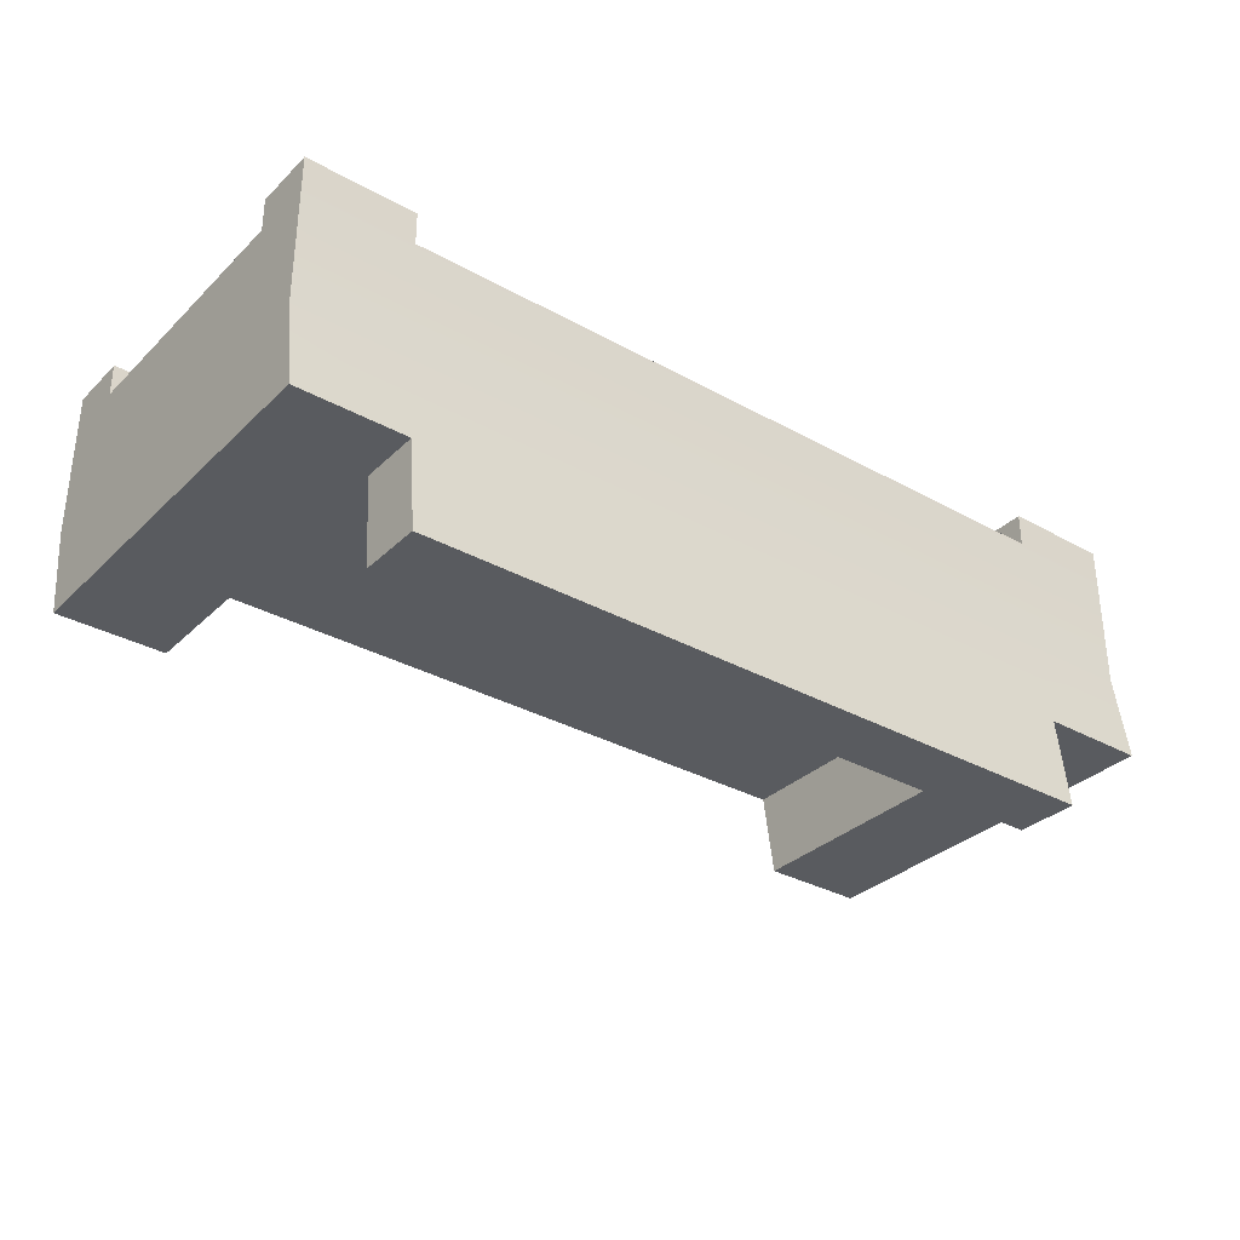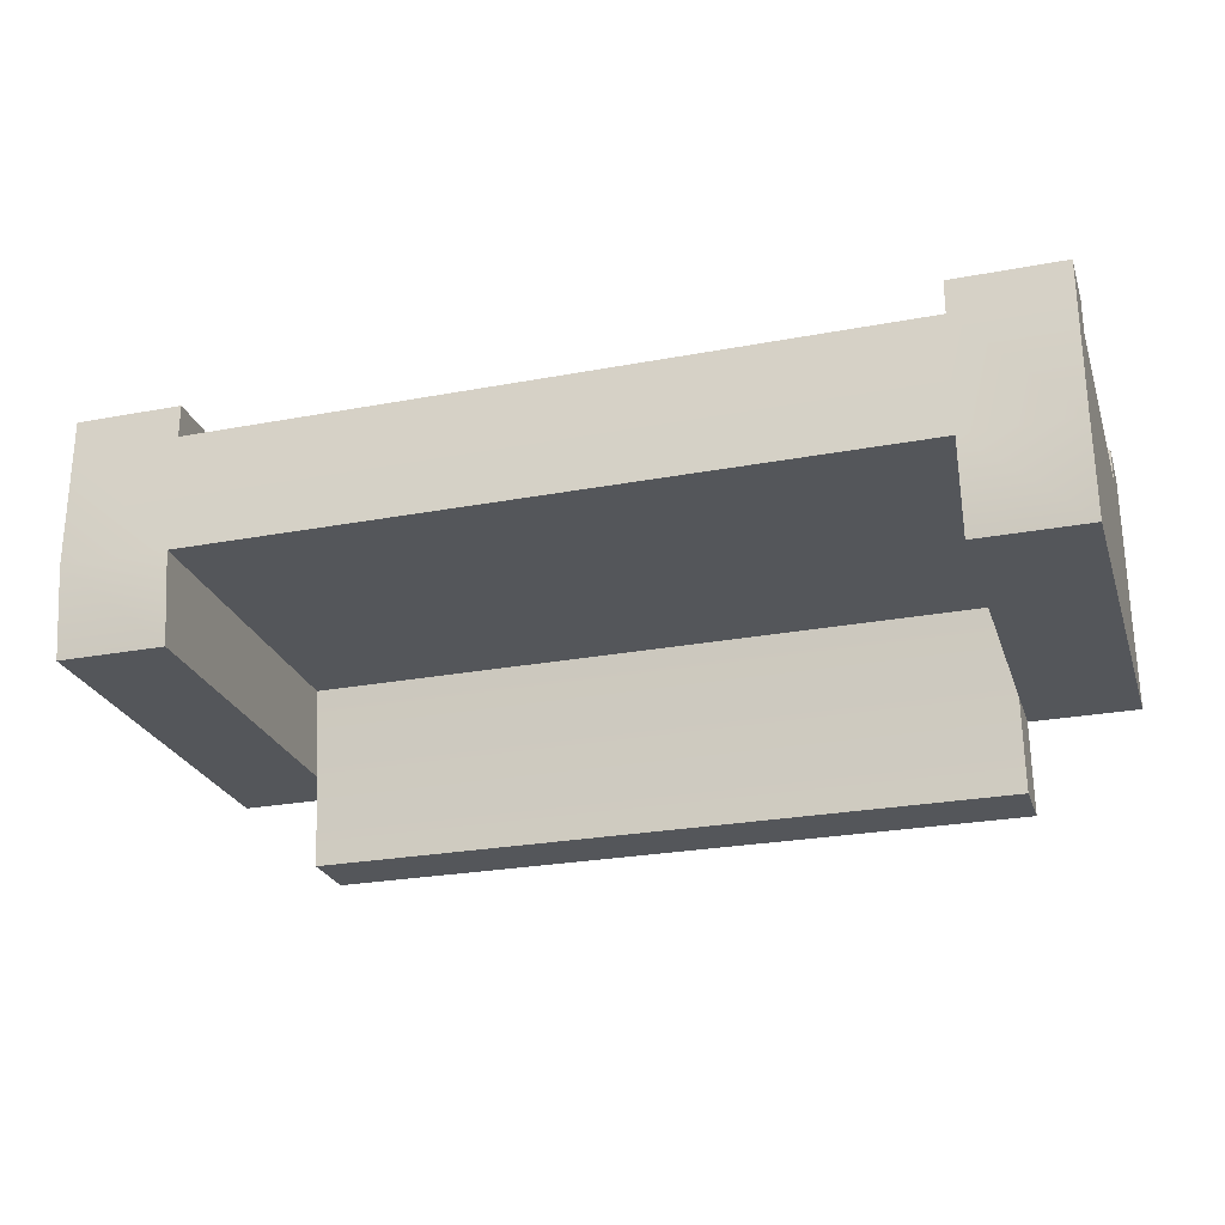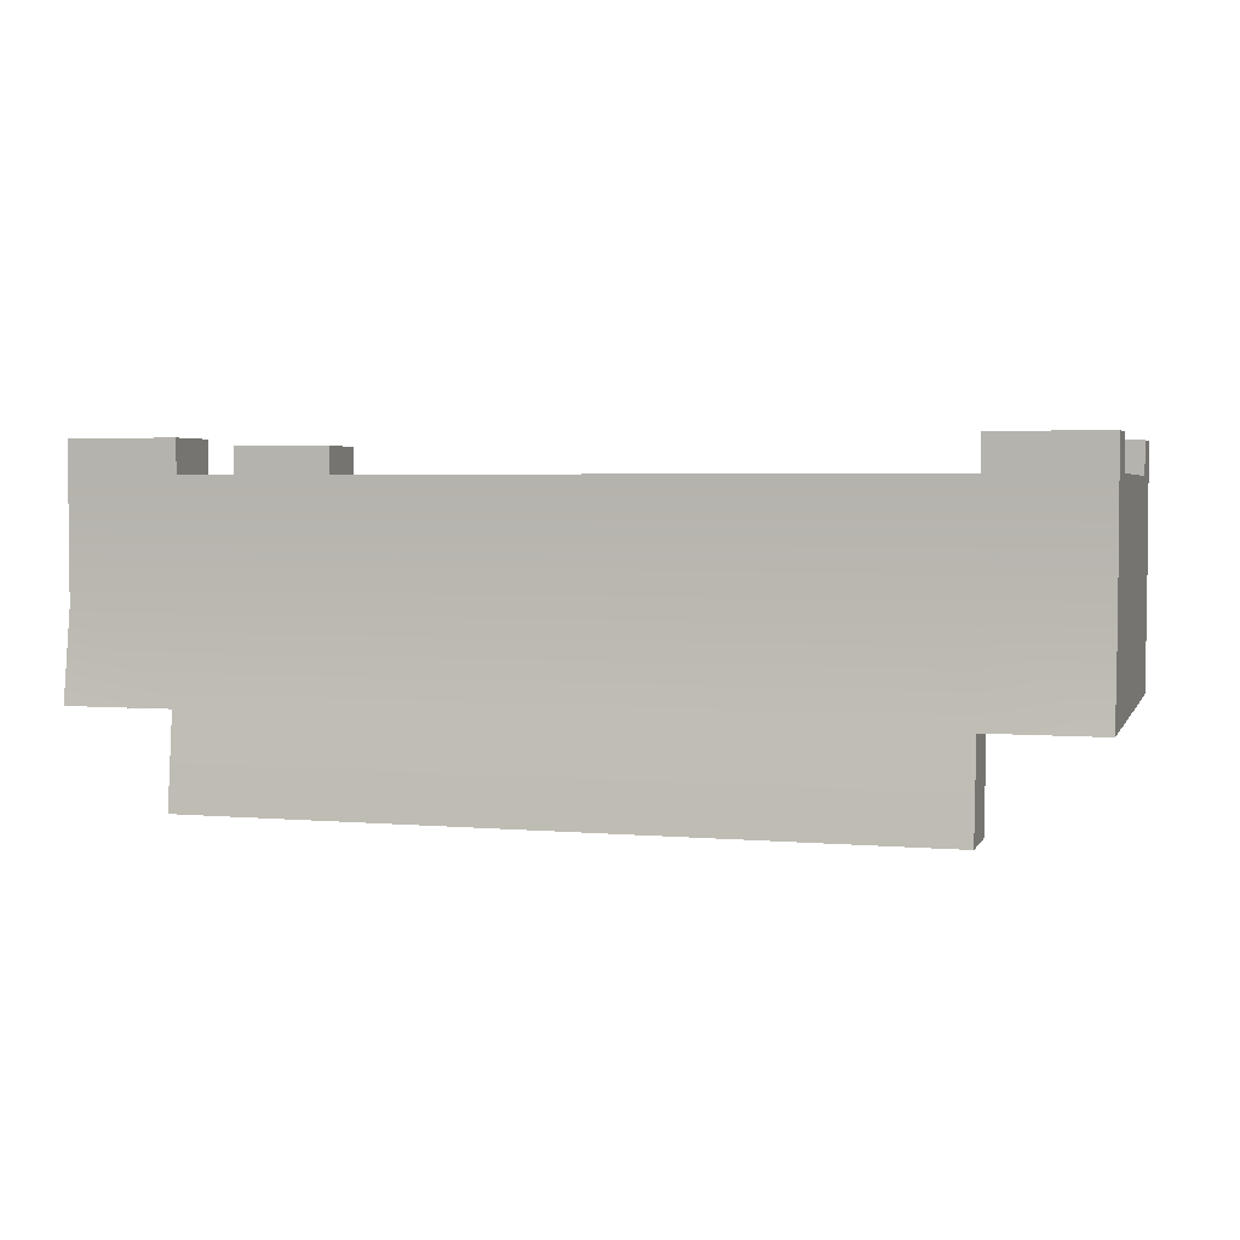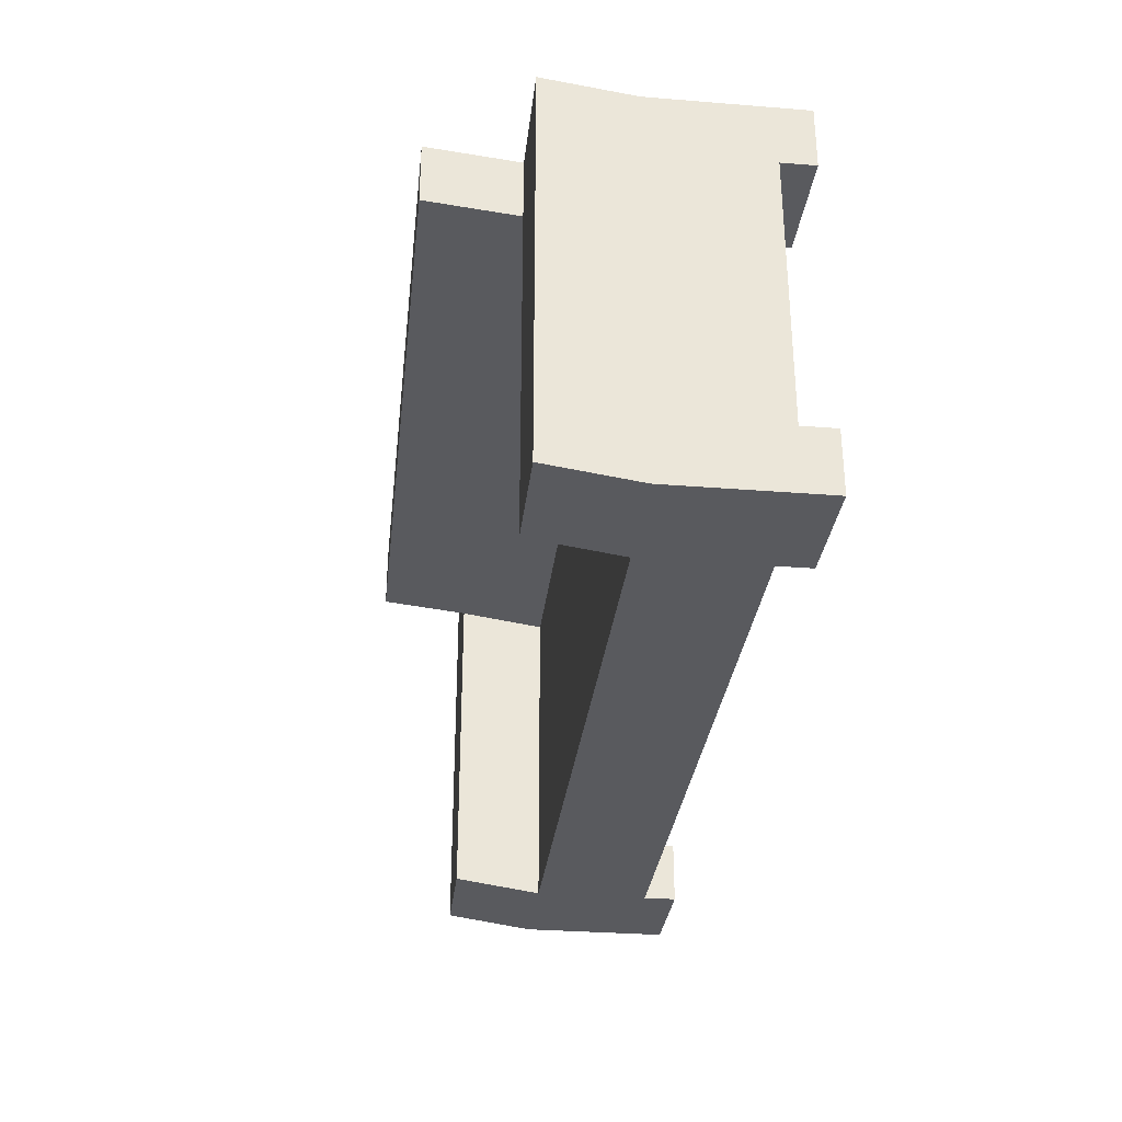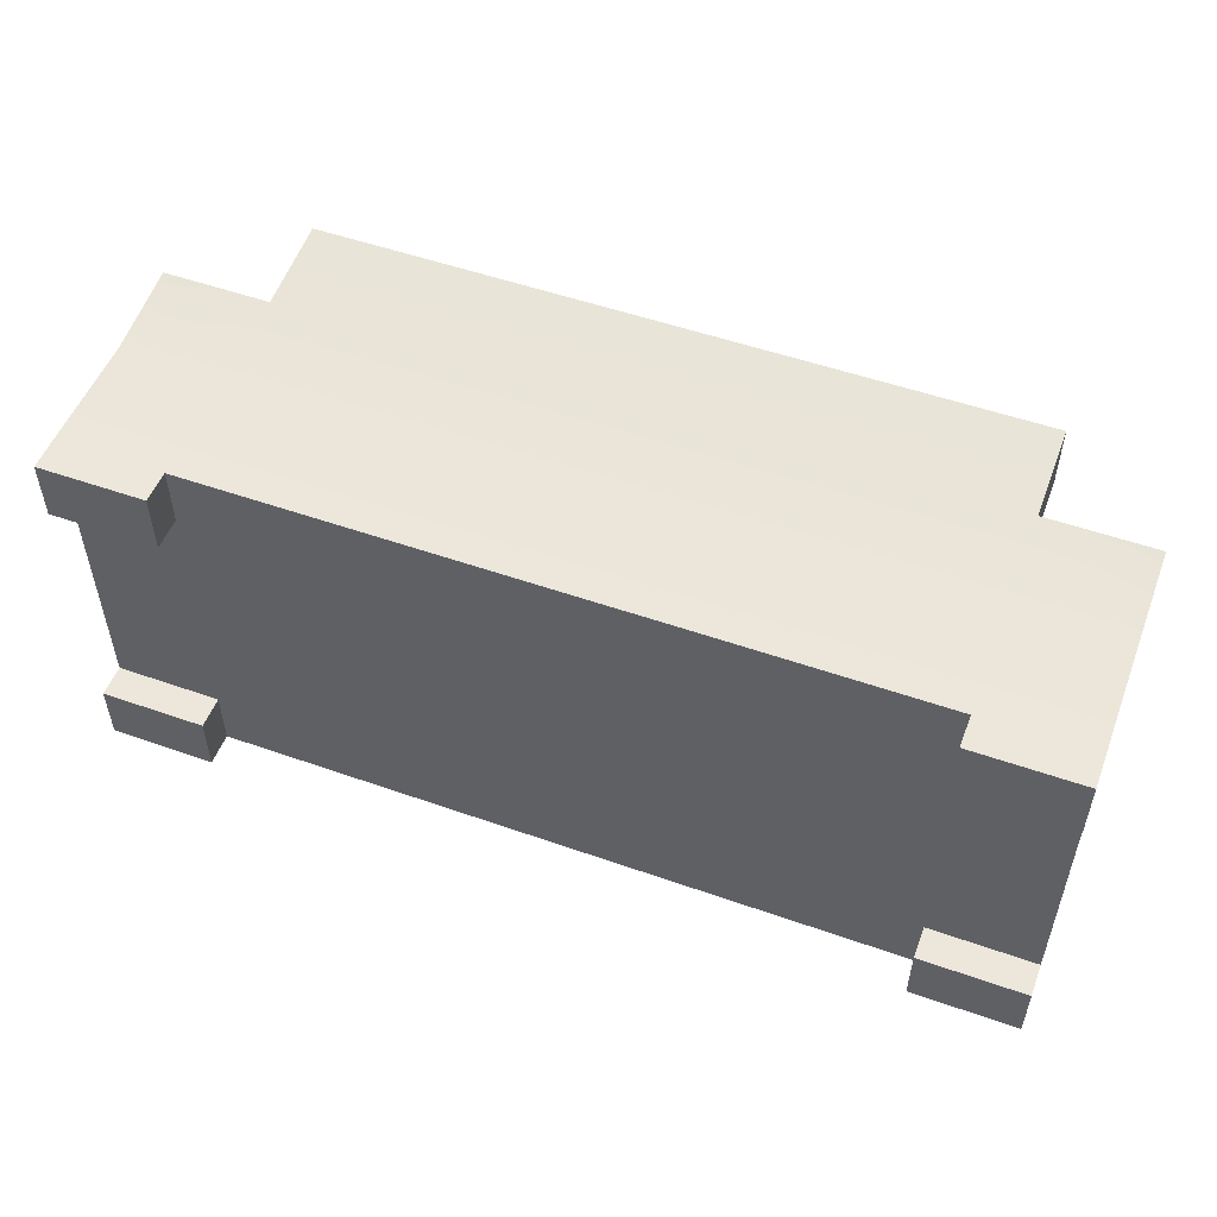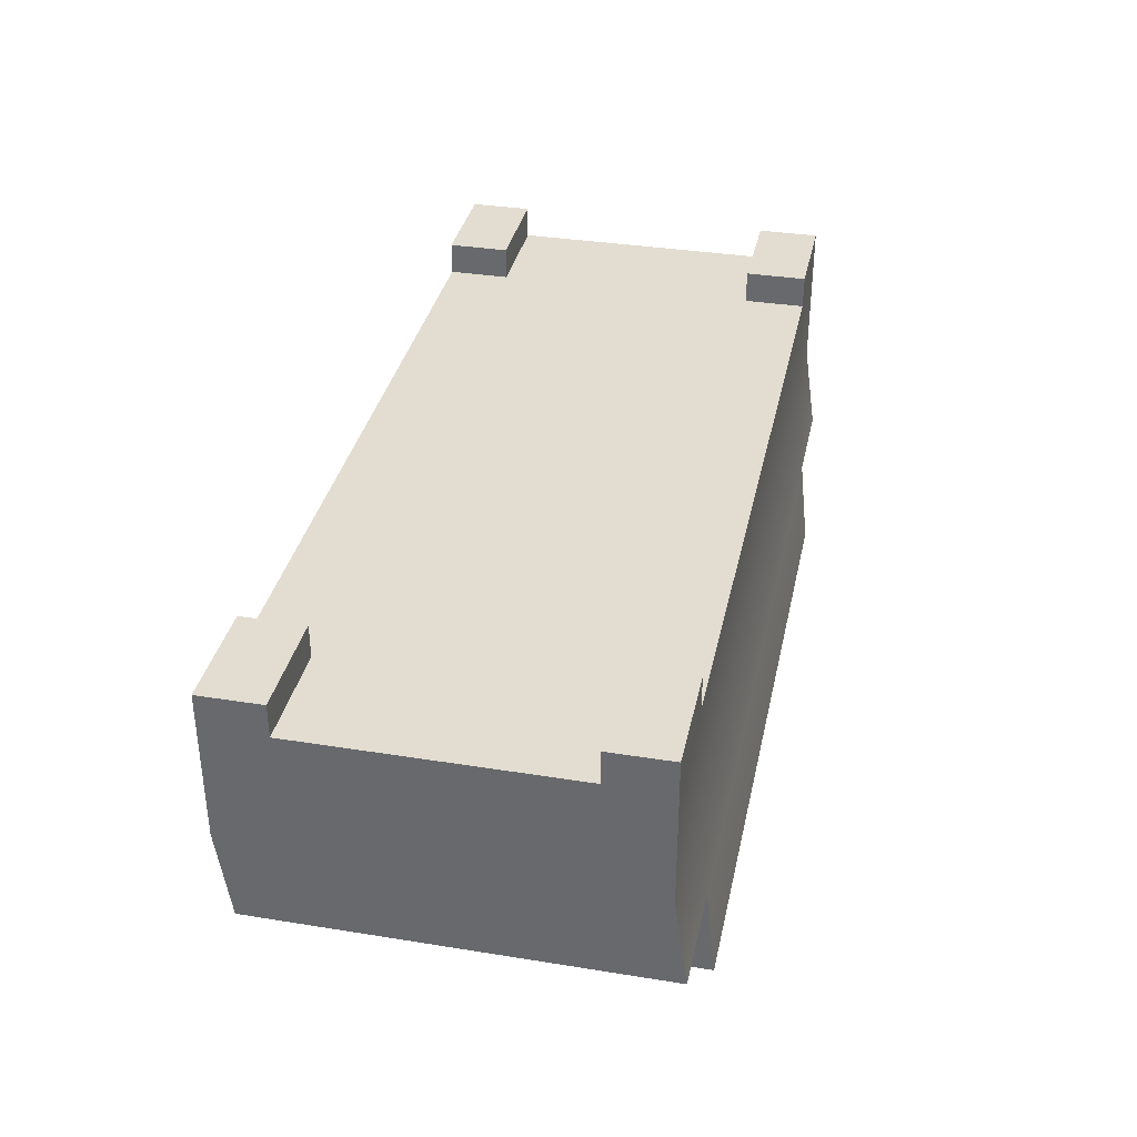
<metadata>
{"format":"obj","ext":"obj","renderer":"f3d","projection":"perspective","resolution":1024,"background":"white","views":[{"elev":-32.6,"azim":-37.6,"up":"+Y"},{"elev":-25.5,"azim":-163.2,"up":"+Y"},{"elev":3.2,"azim":16.5,"up":"+Y"},{"elev":-31.2,"azim":83.5,"up":"+Z"},{"elev":52.2,"azim":-159.2,"up":"+Z"},{"elev":35.3,"azim":-78.0,"up":"+Y"}]}
</metadata>
<code>
g default
v -273.6 151.7 -116.9
v -209.8 151.7 -116.9
v 209.8 151.7 -116.9
v 273.6 151.7 -116.9
v -273.6 82.47 -116.9
v -209.8 82.47 -116.9
v 209.8 82.47 -116.9
v 273.6 82.47 -116.9
v -273.6 82.47 -79.88
v -209.8 82.47 -79.88
v 209.8 82.47 -79.88
v 273.6 82.47 -79.88
v -273.6 82.47 79.88
v -209.8 82.47 79.88
v 209.8 82.47 79.88
v 273.6 82.47 79.88
v -273.6 82.47 116.9
v -209.8 82.47 116.9
v 209.8 82.47 116.9
v 273.6 82.47 116.9
v -273.6 151.7 116.9
v -209.8 151.7 116.9
v 209.8 151.7 116.9
v 273.6 151.7 116.9
v -273.6 151.7 79.88
v -209.8 151.7 79.88
v 209.8 151.7 79.88
v 273.6 151.7 79.88
v -273.6 151.7 -79.88
v -209.8 151.7 -79.88
v 209.8 151.7 -79.88
v 273.6 151.7 -79.88
v -273.6 29.44 -109.2
v -209.8 29.44 -109.2
v -209.8 29.44 -72.23
v -273.6 29.44 -72.23
v 209.8 29.44 -109.2
v 273.6 29.44 -109.2
v 273.6 29.44 -72.23
v 209.8 29.44 -72.23
v -209.8 29.44 87.53
v -273.6 29.44 87.53
v 273.6 29.44 87.53
v 209.8 29.44 87.53
v -209.8 29.44 124.5
v -273.6 29.44 124.5
v 209.8 29.44 124.5
v 273.6 29.44 124.5
v -209.8 -24.99 93.42
v 209.8 -24.99 93.42
v 209.8 -24.99 130.4
v -209.8 -24.99 130.4
v -273.6 171.4 116.9
v -209.8 171.4 116.9
v -209.8 171.4 79.88
v -273.6 171.4 79.88
v 209.8 171.4 116.9
v 273.6 171.4 116.9
v 273.6 171.4 79.88
v 209.8 171.4 79.88
v -273.6 171.4 -79.88
v -209.8 171.4 -79.88
v -209.8 171.4 -116.9
v -273.6 171.4 -116.9
v 209.8 171.4 -79.88
v 273.6 171.4 -79.88
v 273.6 171.4 -116.9
v 209.8 171.4 -116.9
g pCube1
f 1 2 5
f 5 2 6
f 2 3 6
f 6 3 7
f 3 4 7
f 7 4 8
f 33 34 36
f 36 34 35
f 6 7 10
f 10 7 11
f 37 38 40
f 40 38 39
f 36 35 42
f 42 35 41
f 10 11 14
f 14 11 15
f 40 39 44
f 44 39 43
f 42 41 46
f 46 41 45
f 49 50 52
f 52 50 51
f 44 43 47
f 47 43 48
f 17 18 21
f 21 18 22
f 18 19 22
f 22 19 23
f 19 20 23
f 23 20 24
f 53 54 56
f 56 54 55
f 22 23 26
f 26 23 27
f 57 58 60
f 60 58 59
f 25 26 29
f 29 26 30
f 26 27 30
f 30 27 31
f 27 28 31
f 31 28 32
f 61 62 64
f 64 62 63
f 30 31 2
f 2 31 3
f 65 66 68
f 68 66 67
f 28 24 16
f 16 24 20
f 32 28 12
f 12 28 16
f 4 32 8
f 8 32 12
f 21 25 17
f 17 25 13
f 25 29 13
f 13 29 9
f 29 1 9
f 9 1 5
f 5 6 33
f 33 6 34
f 6 10 34
f 34 10 35
f 5 33 9
f 9 33 36
f 7 8 37
f 37 8 38
f 8 12 38
f 38 12 39
f 7 37 11
f 11 37 40
f 10 14 35
f 35 14 41
f 9 36 13
f 13 36 42
f 12 16 39
f 39 16 43
f 11 40 15
f 15 40 44
f 18 17 45
f 45 17 46
f 13 42 17
f 17 42 46
f 14 15 41
f 41 15 44
f 19 18 47
f 47 18 45
f 16 20 43
f 43 20 48
f 20 19 48
f 48 19 47
f 41 44 49
f 49 44 50
f 44 47 50
f 50 47 51
f 47 45 51
f 51 45 52
f 41 49 45
f 45 49 52
f 21 22 53
f 53 22 54
f 22 26 54
f 54 26 55
f 26 25 55
f 55 25 56
f 25 21 56
f 56 21 53
f 23 24 57
f 57 24 58
f 24 28 58
f 58 28 59
f 28 27 59
f 59 27 60
f 27 23 60
f 60 23 57
f 29 30 61
f 61 30 62
f 30 2 62
f 62 2 63
f 2 1 63
f 63 1 64
f 1 29 64
f 64 29 61
f 31 32 65
f 65 32 66
f 32 4 66
f 66 4 67
f 4 3 67
f 67 3 68
f 3 31 68
f 68 31 65

</code>
